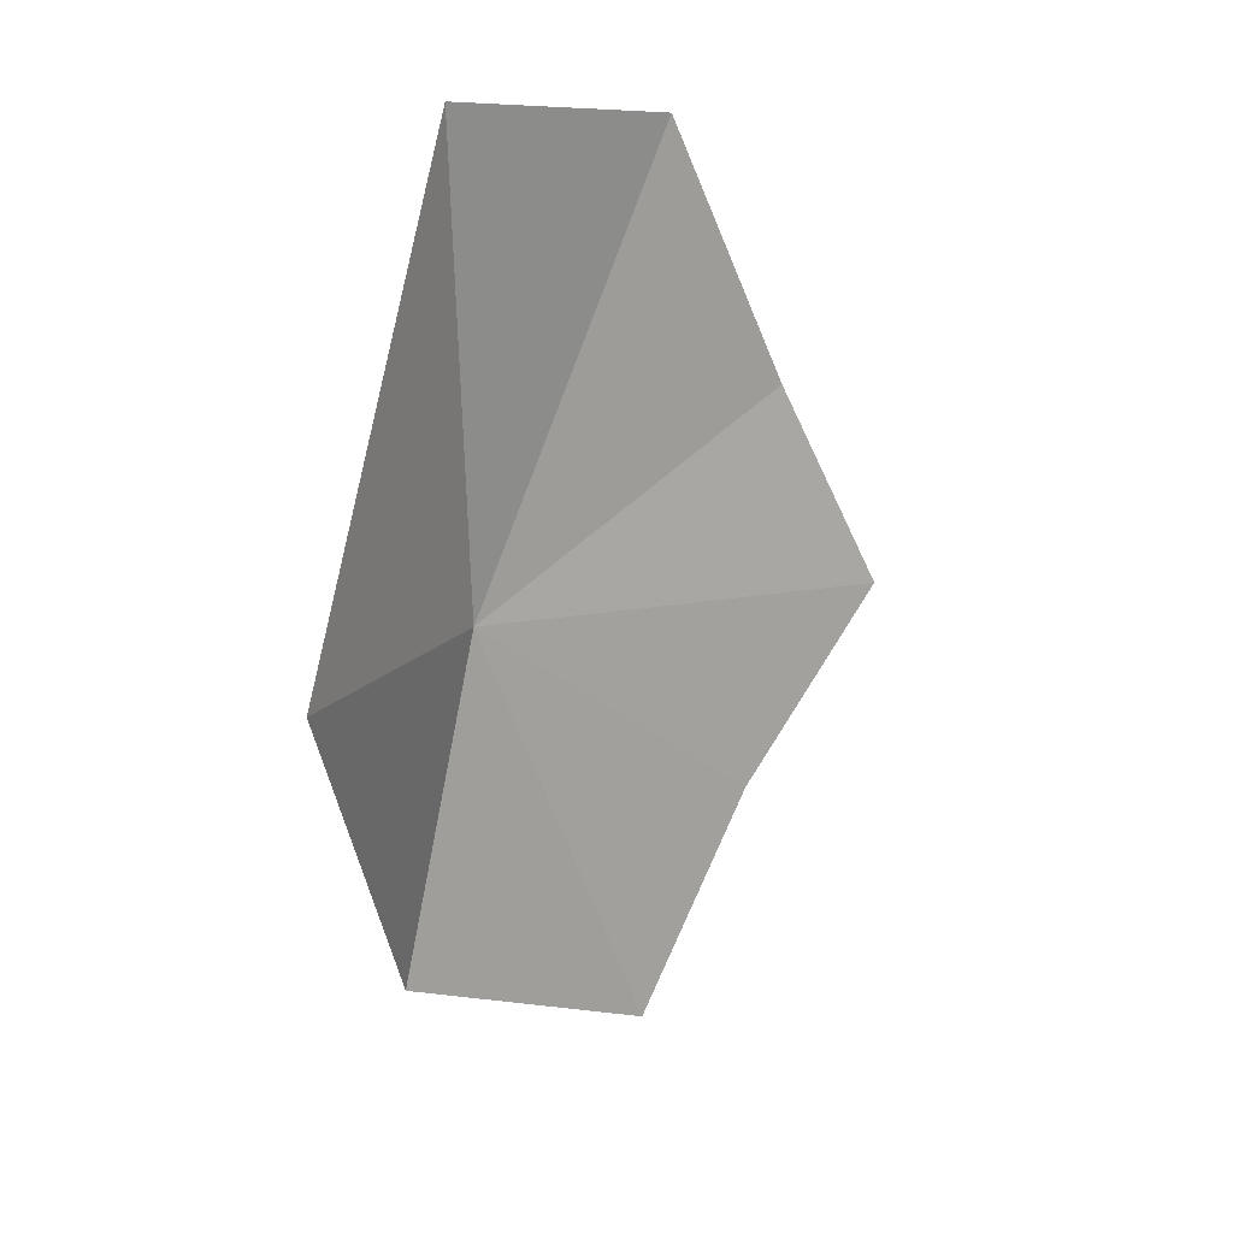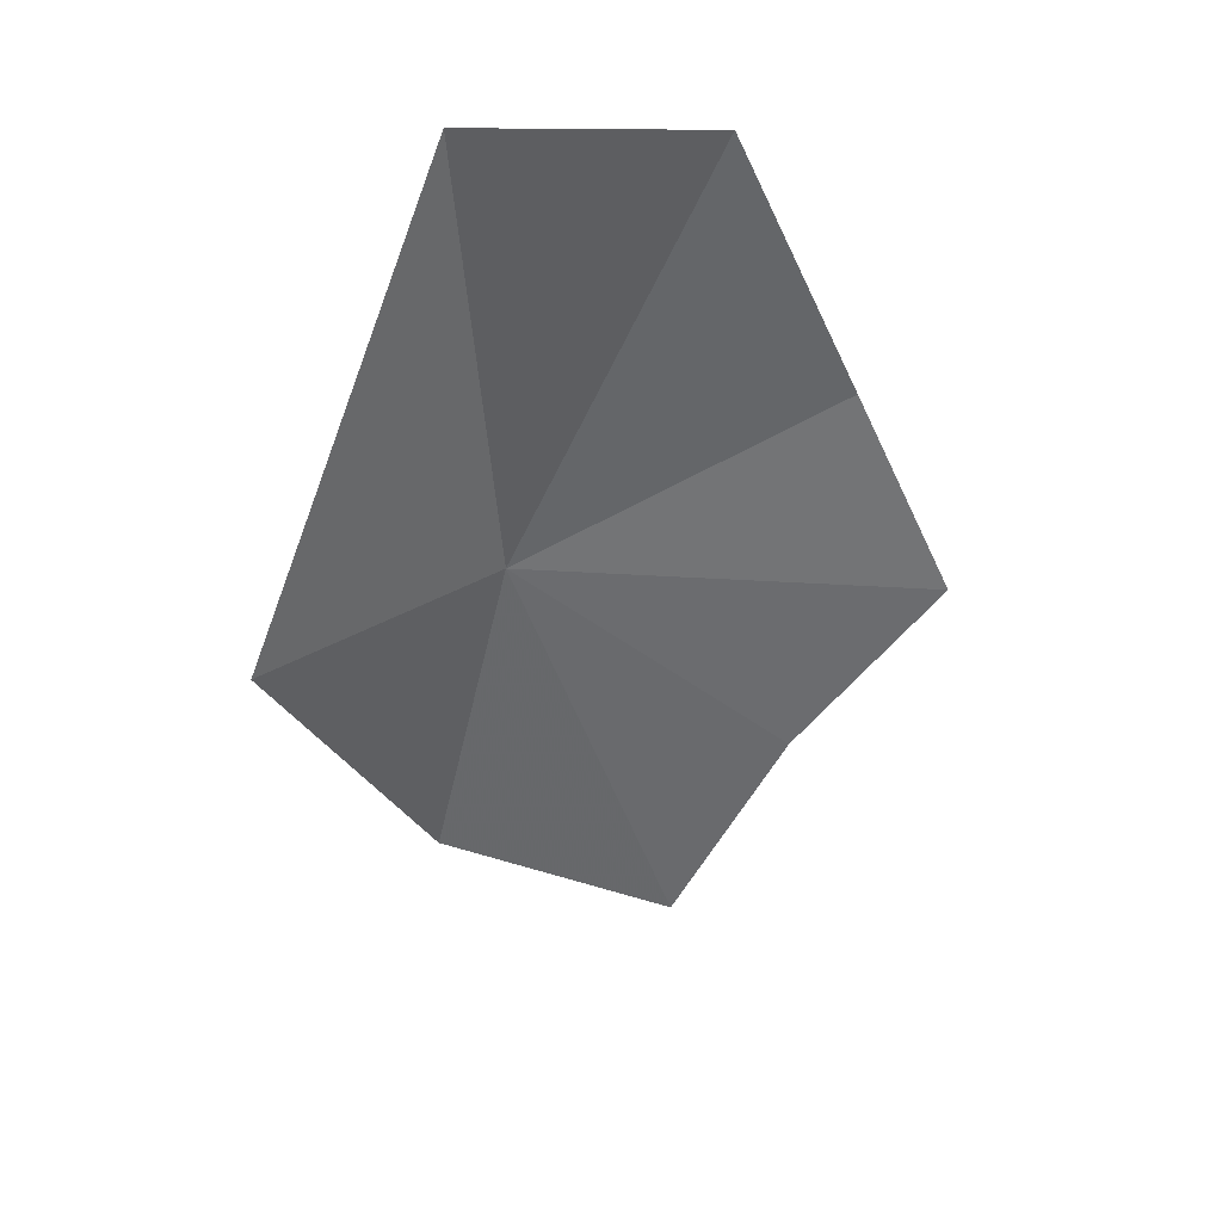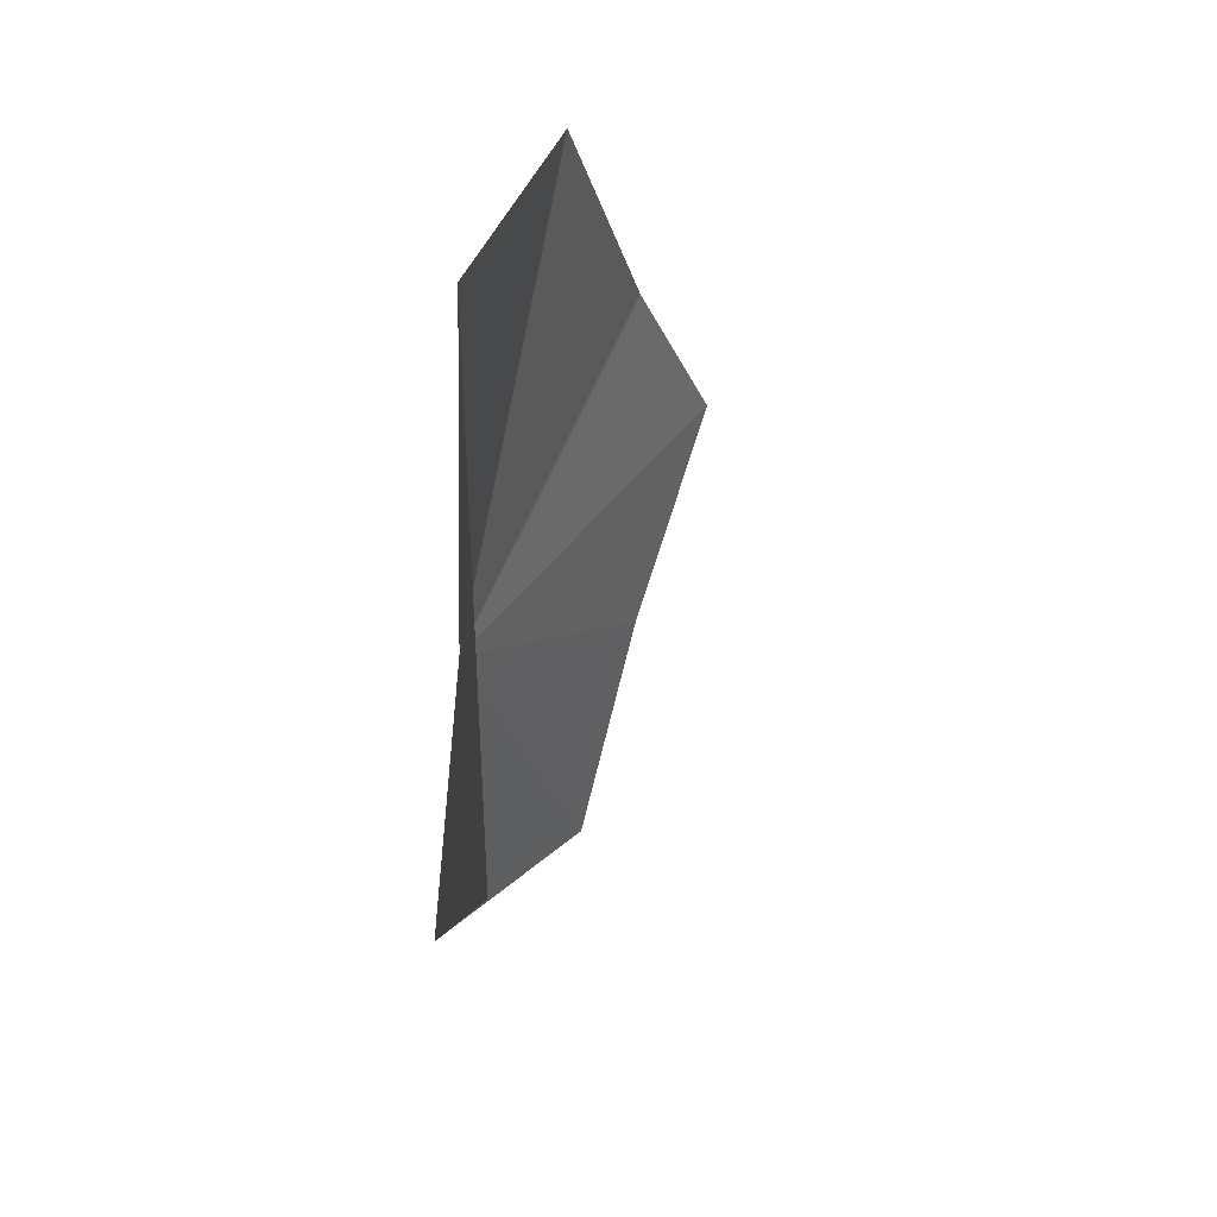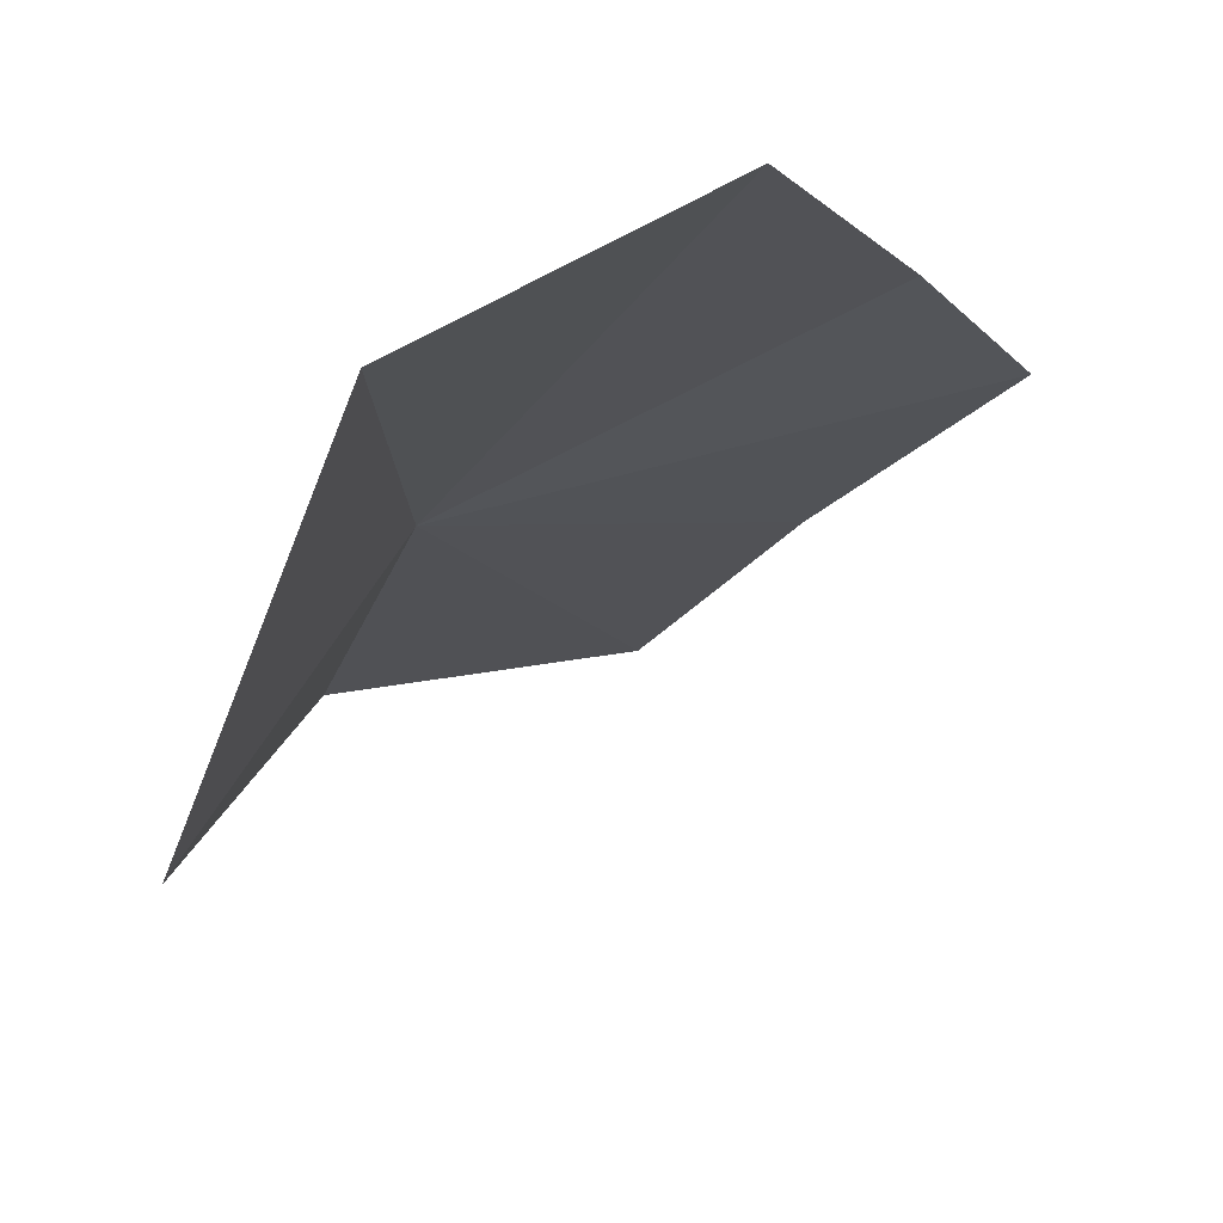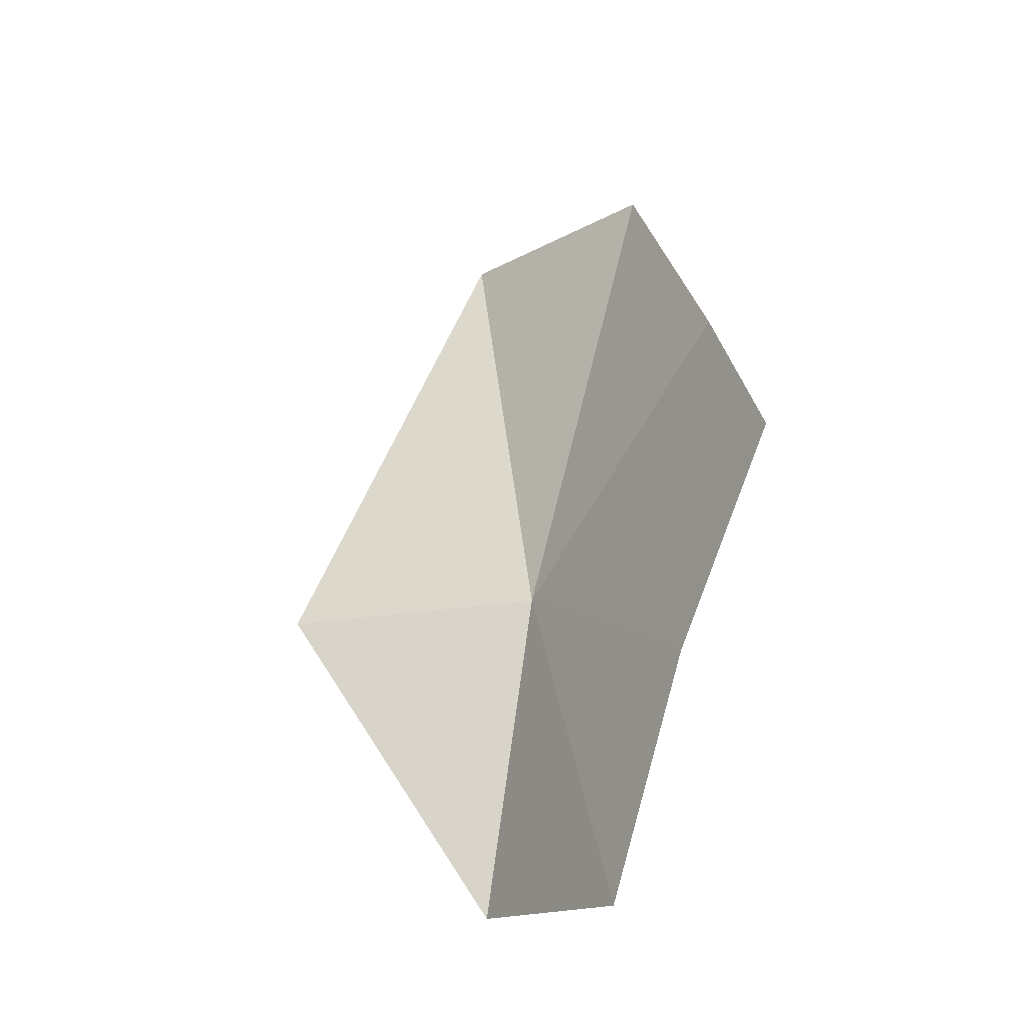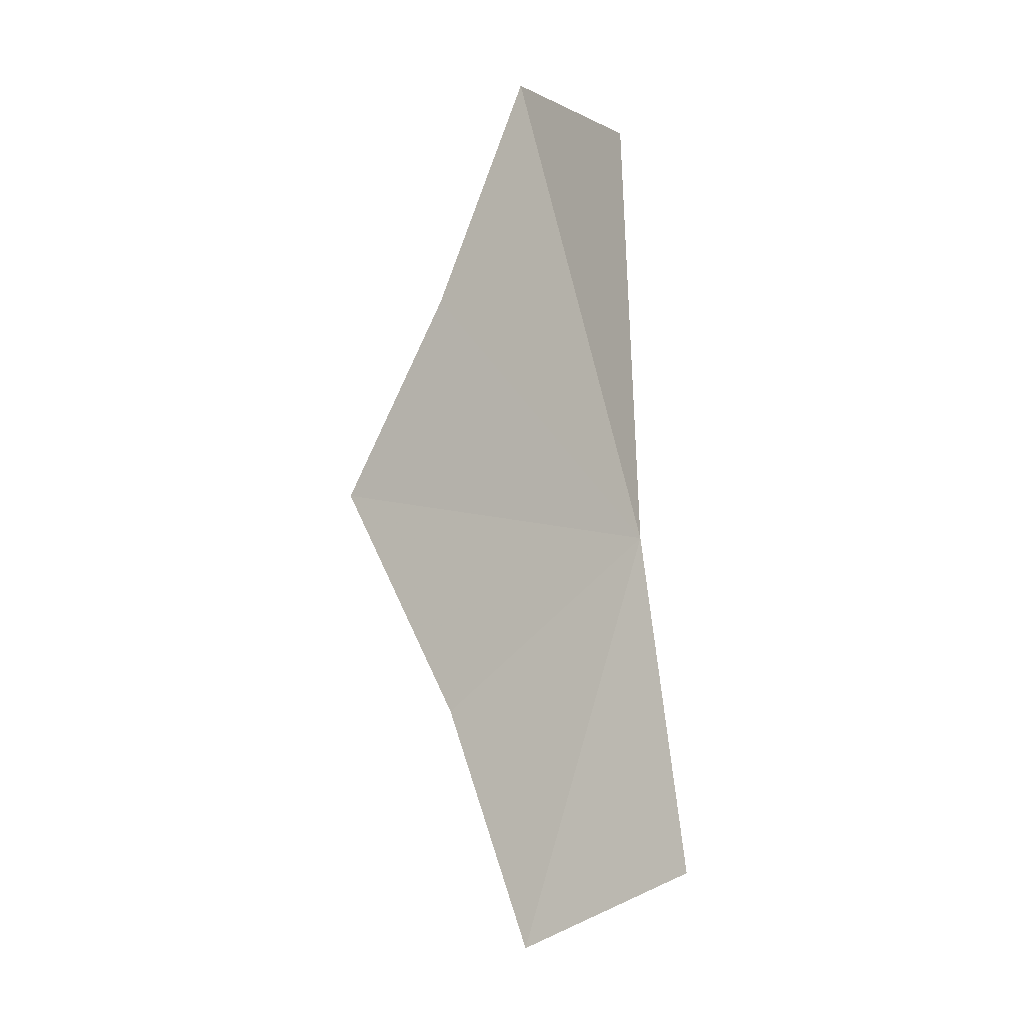
<metadata>
{"format":"obj","ext":"obj","renderer":"f3d","projection":"perspective","resolution":1024,"background":"white","views":[{"elev":19.9,"azim":-7.2,"up":"+Z"},{"elev":38.8,"azim":17.8,"up":"+Z"},{"elev":47.8,"azim":-40.2,"up":"+Z"},{"elev":-14.7,"azim":-2.1,"up":"+Y"},{"elev":-34.4,"azim":72.5,"up":"+Z"},{"elev":-10.7,"azim":149.5,"up":"+Z"}]}
</metadata>
<code>
v -0.7701 0.4168 4.588
v -0.3197 0.5701 4.875
v -0.173 0.5824 4.569
v -0.3711 0.5129 4.284
v -0.7969 0.3306 5.309
v -0.4874 0.5169 5.263
v -0.9978 0.06482 4.609
v -0.8802 0.3751 4.058
v -0.5303 0.4564 3.947
f 1 2 3
f 1 3 4
f 1 5 6
f 1 6 2
f 1 7 5
f 1 9 8
f 1 4 9
f 1 8 7

</code>
